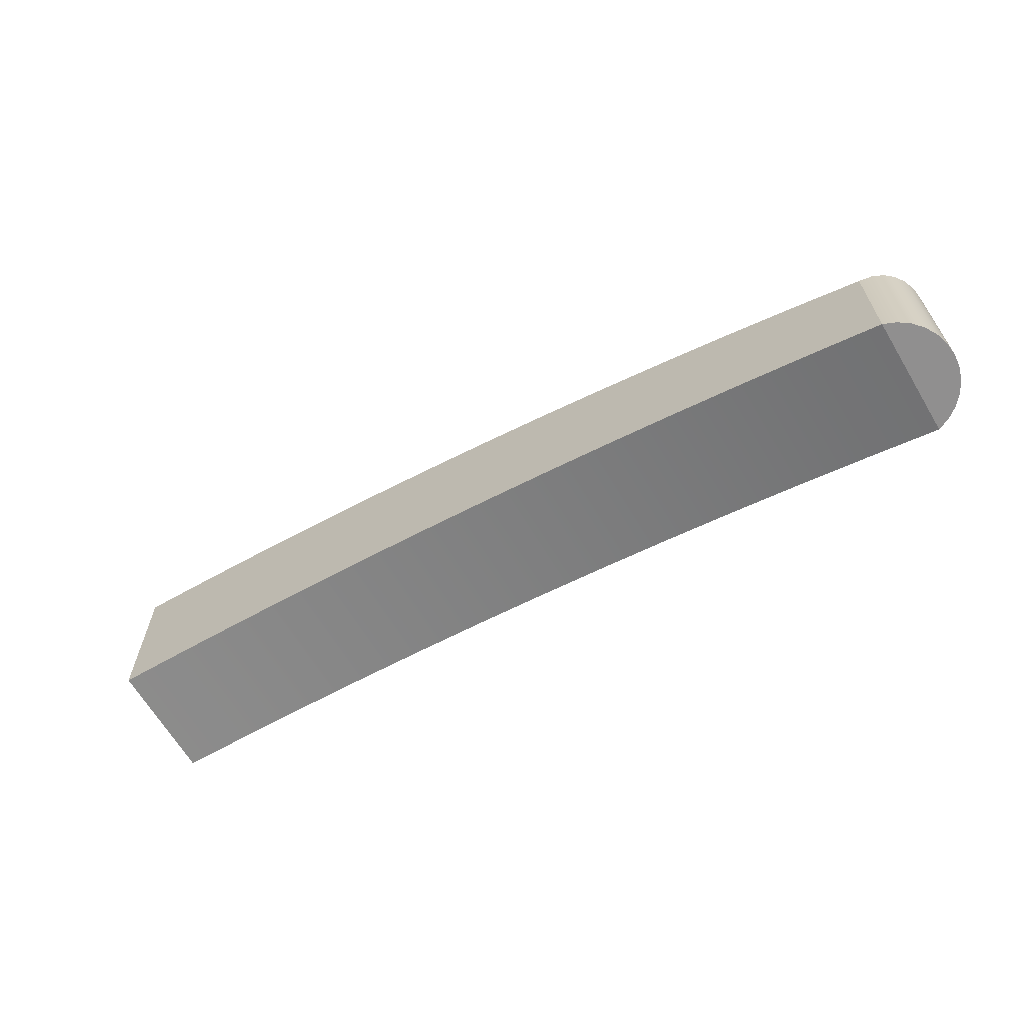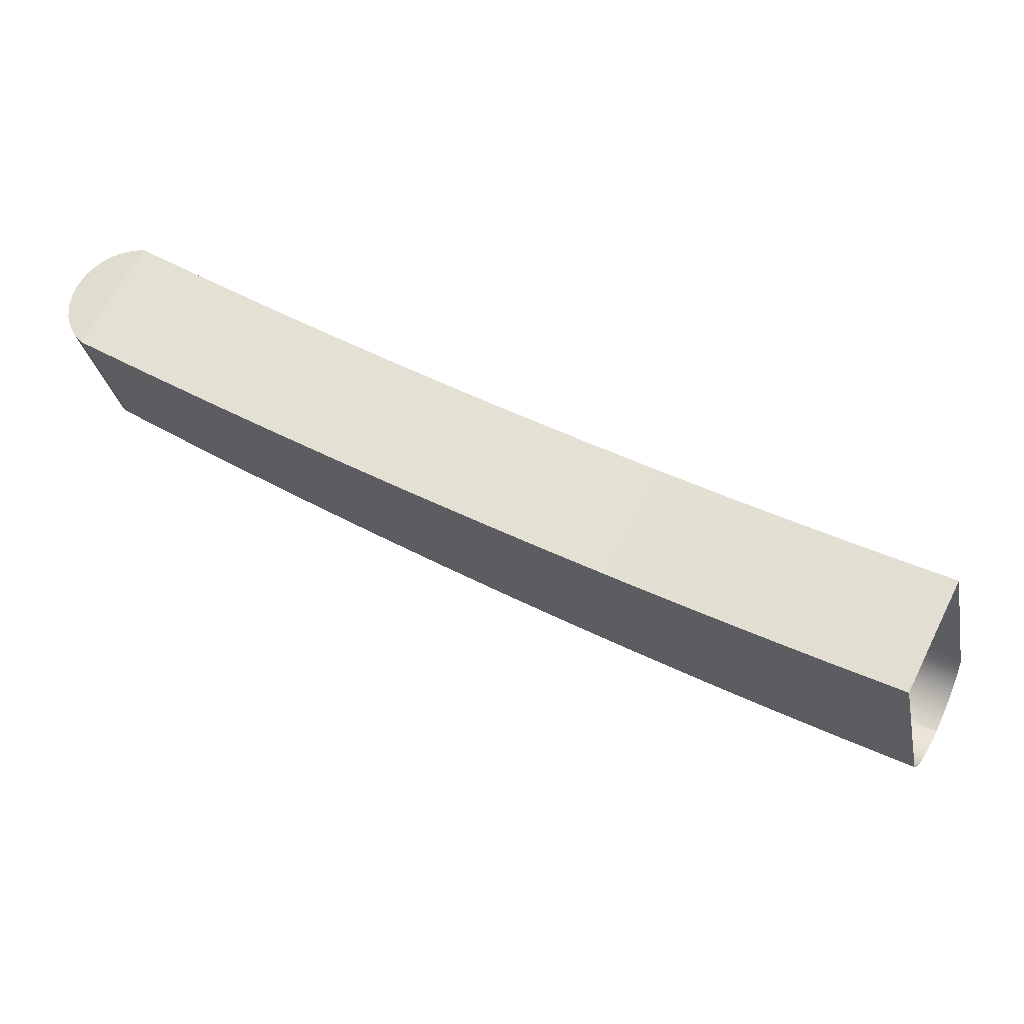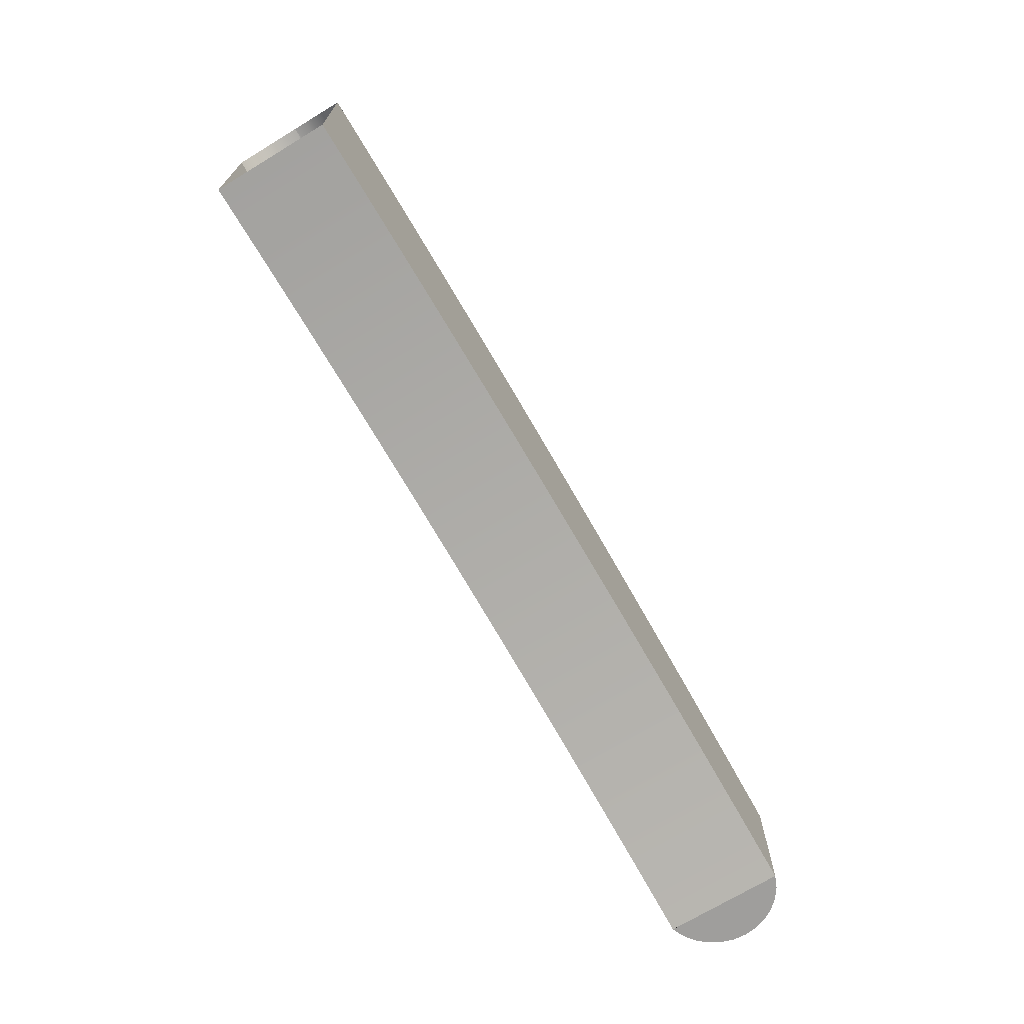
<metadata>
{"format":"obj","ext":"obj","renderer":"f3d","projection":"perspective","resolution":1024,"background":"white","views":[{"elev":-65.4,"azim":-121.9,"up":"+Y"},{"elev":-30.5,"azim":11.4,"up":"+Z"},{"elev":-70.9,"azim":148.6,"up":"+Y"}]}
</metadata>
<code>
o long_toe5/long_toe/mesh32/mesh32-geometry#mesh32-geometry
v -0.1125 -0.502 0.2188
v -0.07653 -0.4982 0.2076
v -0.07951 -0.4989 0.2017
v -0.1096 -0.5013 0.2247
v -0.05235 -0.4966 0.1951
v -0.1153 -0.504 0.2131
v -0.1455 -0.5059 0.2358
v -0.1065 -0.502 0.2305
v -0.04368 -0.4961 0.1906
v -0.07347 -0.4989 0.2134
v -0.08227 -0.501 0.1961
v -0.1482 -0.508 0.2301
v -0.1425 -0.5052 0.2417
v -0.1394 -0.5059 0.2475
v -0.04666 -0.4968 0.1848
v -0.1176 -0.5073 0.2079
v -0.1504 -0.5113 0.2249
v -0.1783 -0.5108 0.2528
v -0.181 -0.5128 0.2471
v -0.1034 -0.504 0.236
v -0.1363 -0.508 0.253
v -0.04062 -0.4968 0.1965
v -0.04945 -0.4988 0.1791
v -0.08469 -0.5043 0.1909
v -0.1832 -0.5161 0.2418
v -0.1754 -0.5101 0.2587
v -0.1723 -0.5108 0.2645
v -0.07045 -0.501 0.219
v -0.1691 -0.5128 0.27
v -0.1195 -0.5118 0.2034
v -0.1522 -0.5157 0.2203
v -0.1848 -0.5205 0.2372
v -0.2111 -0.5165 0.2697
v -0.2137 -0.5186 0.264
v -0.2158 -0.5219 0.2587
v -0.1005 -0.5073 0.2409
v -0.1334 -0.5113 0.2579
v -0.1661 -0.5161 0.2748
v -0.03762 -0.4988 0.202
v -0.0519 -0.5022 0.174
v -0.08666 -0.5087 0.1864
v -0.2174 -0.5263 0.254
v -0.2082 -0.5159 0.2756
v -0.205 -0.5165 0.2814
v -0.2018 -0.5186 0.2869
v -0.06762 -0.5043 0.2239
v -0.1987 -0.5219 0.2917
v -0.08808 -0.5141 0.1828
v -0.1208 -0.5171 0.1997
v -0.1534 -0.5211 0.2166
v -0.1859 -0.5259 0.2334
v -0.2437 -0.5232 0.2866
v -0.2462 -0.5252 0.2808
v -0.2483 -0.5285 0.2754
v -0.2498 -0.5329 0.2707
v -0.09791 -0.5118 0.2451
v -0.1306 -0.5157 0.262
v -0.1633 -0.5205 0.2789
v -0.1958 -0.5263 0.2957
v -0.03483 -0.5022 0.207
v -0.05391 -0.5066 0.1695
v -0.0554 -0.512 0.1659
v -0.2183 -0.5316 0.2502
v -0.2408 -0.5225 0.2925
v -0.2376 -0.5232 0.2983
v -0.2344 -0.5252 0.3037
v -0.2312 -0.5285 0.3085
v -0.0651 -0.5087 0.2281
v -0.2282 -0.5329 0.3124
v -0.08891 -0.5202 0.1803
v -0.05629 -0.5181 0.1635
v -0.1215 -0.5232 0.1972
v -0.154 -0.5271 0.2139
v -0.1863 -0.5319 0.2307
v -0.2761 -0.5308 0.3033
v -0.2786 -0.5328 0.2976
v -0.2806 -0.536 0.2922
v -0.282 -0.5404 0.2874
v -0.2506 -0.5382 0.2668
v -0.063 -0.5141 0.2314
v -0.0957 -0.5171 0.2483
v -0.1283 -0.5211 0.2651
v -0.1608 -0.5259 0.2819
v -0.1933 -0.5316 0.2987
v -0.03236 -0.5066 0.2112
v -0.2186 -0.5376 0.2474
v -0.2732 -0.5301 0.3093
v -0.2701 -0.5308 0.315
v -0.2668 -0.5328 0.3204
v -0.2635 -0.536 0.3252
v -0.2604 -0.5404 0.3291
v -0.03032 -0.512 0.2145
v -0.2255 -0.5382 0.3154
v -0.3084 -0.5392 0.32
v -0.3108 -0.5412 0.3142
v -0.3128 -0.5445 0.3088
v -0.3141 -0.5488 0.3039
v -0.2827 -0.5457 0.2834
v -0.2508 -0.5442 0.264
v -0.06143 -0.5202 0.2335
v -0.02881 -0.5181 0.2166
v -0.09399 -0.5232 0.2503
v -0.1265 -0.5271 0.2671
v -0.1589 -0.5319 0.2839
v -0.1912 -0.5376 0.3005
v -0.3055 -0.5385 0.326
v -0.3023 -0.5392 0.3317
v -0.299 -0.5412 0.3371
v -0.2957 -0.5445 0.3418
v -0.2925 -0.5488 0.3457
v -0.2576 -0.5457 0.332
v -0.2233 -0.5442 0.3171
v -0.2828 -0.5516 0.2805
v -0.3405 -0.5485 0.3366
v -0.3429 -0.5505 0.3308
v -0.3447 -0.5537 0.3253
v -0.3459 -0.5581 0.3204
v -0.3147 -0.554 0.2999
v -0.3146 -0.5599 0.297
v -0.3376 -0.5479 0.3425
v -0.3344 -0.5485 0.3483
v -0.3311 -0.5505 0.3537
v -0.3277 -0.5537 0.3583
v -0.3244 -0.5581 0.3621
v -0.2896 -0.554 0.3485
v -0.2553 -0.5516 0.3337
v -0.3462 -0.5691 0.3133
v -0.3723 -0.5587 0.3531
v -0.3747 -0.5607 0.3472
v -0.3765 -0.5639 0.3417
v -0.3776 -0.5682 0.3368
v -0.3464 -0.5633 0.3164
v -0.2871 -0.5599 0.3501
v -0.3777 -0.5792 0.3296
v -0.3695 -0.5581 0.359
v -0.3663 -0.5587 0.3648
v -0.3629 -0.5607 0.3701
v -0.3594 -0.5639 0.3747
v -0.356 -0.5682 0.3785
v -0.3214 -0.5633 0.3649
v -0.3188 -0.5691 0.3665
v -0.4089 -0.5901 0.3457
v -0.378 -0.5734 0.3327
v -0.404 -0.5698 0.3694
v -0.4063 -0.5718 0.3635
v -0.408 -0.575 0.358
v -0.409 -0.5792 0.353
v -0.3502 -0.5792 0.3827
v -0.05629 -0.6019 0.1635
v -0.4093 -0.5843 0.3489
v -0.4012 -0.5691 0.3754
v -0.3979 -0.5698 0.3811
v -0.3945 -0.5718 0.3864
v -0.3909 -0.575 0.391
v -0.3875 -0.5792 0.3947
v -0.3529 -0.5734 0.3812
v -0.3814 -0.5901 0.3988
v -0.4398 -0.6019 0.3617
v -0.444 -0.5975 0.3668
v -0.448 -0.5866 0.3922
v -0.4491 -0.5881 0.3857
v -0.4488 -0.5905 0.3791
v -0.447 -0.5937 0.3727
v -0.02881 -0.6019 0.2166
v -0.3842 -0.5843 0.3974
v -0.08865 -0.6032 0.1802
v -0.4456 -0.5861 0.3984
v -0.442 -0.5866 0.4039
v -0.4373 -0.5881 0.4085
v -0.4317 -0.5905 0.4121
v -0.4255 -0.5937 0.4144
v -0.4123 -0.6019 0.4148
v -0.4189 -0.5975 0.4153
v -0.121 -0.6053 0.1969
v -0.06117 -0.6032 0.2334
v -0.4398 -0.6654 0.3617
v -0.444 -0.6654 0.3668
v -0.4456 -0.6654 0.3984
v -0.448 -0.6654 0.3922
v -0.4491 -0.6654 0.3857
v -0.4488 -0.6654 0.3791
v -0.1533 -0.6081 0.2136
v -0.0935 -0.6053 0.2501
v -0.04255 -0.6019 0.1901
v -0.4085 -0.6562 0.3455
v -0.447 -0.6654 0.3727
v -0.442 -0.6654 0.4039
v -0.4373 -0.6654 0.4085
v -0.4317 -0.6654 0.4121
v -0.4255 -0.6654 0.4144
v -0.4123 -0.6654 0.4148
v -0.1855 -0.6116 0.2302
v -0.1258 -0.6081 0.2668
v -0.4304 -0.6654 0.3905
v -0.377 -0.6477 0.3292
v -0.4283 -0.6654 0.3839
v -0.4189 -0.6654 0.4153
v -0.381 -0.6562 0.3986
v -0.2177 -0.6158 0.2469
v -0.158 -0.6116 0.2834
v -0.3454 -0.6399 0.3129
v -0.4238 -0.6654 0.3926
v -0.3495 -0.6477 0.3824
v -0.2497 -0.6208 0.2634
v -0.1902 -0.6158 0.3
v -0.4261 -0.6654 0.3883
v -0.3136 -0.6328 0.2964
v -0.3179 -0.6399 0.366
v -0.2817 -0.6264 0.28
v -0.2223 -0.6208 0.3166
v -0.2861 -0.6328 0.3496
v -0.2542 -0.6264 0.3331
f 1 2 3
f 2 1 4
f 3 2 1
f 4 1 2
f 5 3 2
f 2 3 5
f 3 6 1
f 1 6 3
f 7 4 1
f 1 4 7
f 8 2 4
f 4 2 8
f 9 3 5
f 5 3 9
f 10 5 2
f 2 5 10
f 6 3 11
f 11 3 6
f 12 1 6
f 6 1 12
f 4 7 13
f 13 7 4
f 1 12 7
f 7 12 1
f 2 8 10
f 10 8 2
f 4 14 8
f 8 14 4
f 3 9 15
f 15 9 3
f 10 9 5
f 5 9 10
f 15 11 3
f 3 11 15
f 11 16 6
f 6 16 11
f 6 17 12
f 12 17 6
f 18 13 7
f 7 13 18
f 14 4 13
f 13 4 14
f 19 7 12
f 12 7 19
f 20 10 8
f 8 10 20
f 21 8 14
f 14 8 21
f 9 10 22
f 22 10 9
f 11 15 23
f 23 15 11
f 16 11 24
f 24 11 16
f 17 6 16
f 16 6 17
f 25 12 17
f 17 12 25
f 13 18 26
f 26 18 13
f 7 19 18
f 18 19 7
f 13 27 14
f 14 27 13
f 12 25 19
f 19 25 12
f 10 20 28
f 28 20 10
f 8 21 20
f 20 21 8
f 14 29 21
f 21 29 14
f 28 22 10
f 10 22 28
f 23 24 11
f 11 24 23
f 24 30 16
f 16 30 24
f 16 31 17
f 17 31 16
f 17 32 25
f 25 32 17
f 33 26 18
f 18 26 33
f 27 13 26
f 26 13 27
f 34 18 19
f 19 18 34
f 29 14 27
f 27 14 29
f 35 19 25
f 25 19 35
f 36 28 20
f 20 28 36
f 37 20 21
f 21 20 37
f 38 21 29
f 29 21 38
f 22 28 39
f 39 28 22
f 24 23 40
f 40 23 24
f 30 24 41
f 41 24 30
f 31 16 30
f 30 16 31
f 32 17 31
f 31 17 32
f 42 25 32
f 32 25 42
f 26 33 43
f 43 33 26
f 18 34 33
f 33 34 18
f 26 44 27
f 27 44 26
f 19 35 34
f 34 35 19
f 27 45 29
f 29 45 27
f 25 42 35
f 35 42 25
f 28 36 46
f 46 36 28
f 20 37 36
f 36 37 20
f 21 38 37
f 37 38 21
f 29 47 38
f 38 47 29
f 46 39 28
f 28 39 46
f 40 41 24
f 24 41 40
f 48 30 41
f 41 30 48
f 49 31 30
f 30 31 49
f 50 32 31
f 31 32 50
f 51 42 32
f 32 42 51
f 52 43 33
f 33 43 52
f 44 26 43
f 43 26 44
f 53 33 34
f 34 33 53
f 45 27 44
f 44 27 45
f 54 34 35
f 35 34 54
f 47 29 45
f 45 29 47
f 55 35 42
f 42 35 55
f 56 46 36
f 36 46 56
f 57 36 37
f 37 36 57
f 58 37 38
f 38 37 58
f 59 38 47
f 47 38 59
f 39 46 60
f 60 46 39
f 41 40 61
f 61 40 41
f 30 48 49
f 49 48 30
f 41 62 48
f 48 62 41
f 31 49 50
f 50 49 31
f 32 50 51
f 51 50 32
f 42 51 63
f 63 51 42
f 43 52 64
f 64 52 43
f 33 53 52
f 52 53 33
f 43 65 44
f 44 65 43
f 34 54 53
f 53 54 34
f 44 66 45
f 45 66 44
f 35 55 54
f 54 55 35
f 45 67 47
f 47 67 45
f 63 55 42
f 42 55 63
f 46 56 68
f 68 56 46
f 36 57 56
f 56 57 36
f 37 58 57
f 57 58 37
f 38 59 58
f 58 59 38
f 47 69 59
f 59 69 47
f 68 60 46
f 46 60 68
f 62 41 61
f 61 41 62
f 70 49 48
f 48 49 70
f 71 48 62
f 62 48 71
f 72 50 49
f 49 50 72
f 73 51 50
f 50 51 73
f 74 63 51
f 51 63 74
f 75 64 52
f 52 64 75
f 65 43 64
f 64 43 65
f 76 52 53
f 53 52 76
f 66 44 65
f 65 44 66
f 77 53 54
f 54 53 77
f 67 45 66
f 66 45 67
f 78 54 55
f 55 54 78
f 69 47 67
f 67 47 69
f 55 63 79
f 79 63 55
f 56 80 68
f 68 80 56
f 57 81 56
f 56 81 57
f 58 82 57
f 57 82 58
f 59 83 58
f 58 83 59
f 69 84 59
f 59 84 69
f 60 68 85
f 85 68 60
f 49 70 72
f 72 70 49
f 48 71 70
f 70 71 48
f 50 72 73
f 73 72 50
f 51 73 74
f 74 73 51
f 63 74 86
f 86 74 63
f 64 75 87
f 87 75 64
f 52 76 75
f 75 76 52
f 64 88 65
f 65 88 64
f 53 77 76
f 76 77 53
f 65 89 66
f 66 89 65
f 54 78 77
f 77 78 54
f 66 90 67
f 67 90 66
f 79 78 55
f 55 78 79
f 67 91 69
f 69 91 67
f 86 79 63
f 63 79 86
f 80 56 81
f 81 56 80
f 92 68 80
f 80 68 92
f 81 57 82
f 82 57 81
f 82 58 83
f 83 58 82
f 83 59 84
f 84 59 83
f 84 69 93
f 93 69 84
f 68 92 85
f 85 92 68
f 71 72 70
f 70 72 71
f 71 73 72
f 72 73 71
f 71 74 73
f 73 74 71
f 71 86 74
f 74 86 71
f 94 87 75
f 75 87 94
f 88 64 87
f 87 64 88
f 95 75 76
f 76 75 95
f 89 65 88
f 88 65 89
f 96 76 77
f 77 76 96
f 90 66 89
f 89 66 90
f 97 77 78
f 78 77 97
f 91 67 90
f 90 67 91
f 78 79 98
f 98 79 78
f 91 93 69
f 69 93 91
f 79 86 99
f 99 86 79
f 81 100 80
f 80 100 81
f 80 101 92
f 92 101 80
f 82 102 81
f 81 102 82
f 83 103 82
f 82 103 83
f 84 104 83
f 83 104 84
f 93 105 84
f 84 105 93
f 71 99 86
f 86 99 71
f 87 94 106
f 106 94 87
f 75 95 94
f 94 95 75
f 87 107 88
f 88 107 87
f 76 96 95
f 95 96 76
f 88 108 89
f 89 108 88
f 77 97 96
f 96 97 77
f 89 109 90
f 90 109 89
f 98 97 78
f 78 97 98
f 90 110 91
f 91 110 90
f 99 98 79
f 79 98 99
f 93 91 111
f 111 91 93
f 100 81 102
f 102 81 100
f 101 80 100
f 100 80 101
f 102 82 103
f 103 82 102
f 103 83 104
f 104 83 103
f 104 84 105
f 105 84 104
f 105 93 112
f 112 93 105
f 71 113 99
f 99 113 71
f 114 106 94
f 94 106 114
f 107 87 106
f 106 87 107
f 115 94 95
f 95 94 115
f 108 88 107
f 107 88 108
f 116 95 96
f 96 95 116
f 109 89 108
f 108 89 109
f 117 96 97
f 97 96 117
f 110 90 109
f 109 90 110
f 97 98 118
f 118 98 97
f 110 111 91
f 91 111 110
f 98 99 113
f 113 99 98
f 111 112 93
f 93 112 111
f 102 101 100
f 100 101 102
f 103 101 102
f 102 101 103
f 104 101 103
f 103 101 104
f 105 101 104
f 104 101 105
f 112 101 105
f 105 101 112
f 71 119 113
f 113 119 71
f 106 114 120
f 120 114 106
f 94 115 114
f 114 115 94
f 106 121 107
f 107 121 106
f 95 116 115
f 115 116 95
f 107 122 108
f 108 122 107
f 96 117 116
f 116 117 96
f 108 123 109
f 109 123 108
f 118 117 97
f 97 117 118
f 109 124 110
f 110 124 109
f 113 118 98
f 98 118 113
f 111 110 125
f 125 110 111
f 112 111 126
f 126 111 112
f 126 101 112
f 112 101 126
f 71 127 119
f 119 127 71
f 118 113 119
f 119 113 118
f 128 120 114
f 114 120 128
f 121 106 120
f 120 106 121
f 129 114 115
f 115 114 129
f 122 107 121
f 121 107 122
f 130 115 116
f 116 115 130
f 123 108 122
f 122 108 123
f 131 116 117
f 117 116 131
f 124 109 123
f 123 109 124
f 117 118 132
f 132 118 117
f 124 125 110
f 110 125 124
f 125 126 111
f 111 126 125
f 133 101 126
f 126 101 133
f 71 134 127
f 127 134 71
f 132 119 127
f 127 119 132
f 119 132 118
f 118 132 119
f 120 128 135
f 135 128 120
f 114 129 128
f 128 129 114
f 120 136 121
f 121 136 120
f 115 130 129
f 129 130 115
f 121 137 122
f 122 137 121
f 116 131 130
f 130 131 116
f 122 138 123
f 123 138 122
f 132 131 117
f 117 131 132
f 123 139 124
f 124 139 123
f 125 124 140
f 140 124 125
f 126 125 133
f 133 125 126
f 141 101 133
f 133 101 141
f 71 142 134
f 134 142 71
f 143 127 134
f 134 127 143
f 127 143 132
f 132 143 127
f 144 135 128
f 128 135 144
f 136 120 135
f 135 120 136
f 145 128 129
f 129 128 145
f 137 121 136
f 136 121 137
f 146 129 130
f 130 129 146
f 138 122 137
f 137 122 138
f 147 130 131
f 131 130 147
f 139 123 138
f 138 123 139
f 131 132 143
f 143 132 131
f 139 140 124
f 124 140 139
f 140 133 125
f 125 133 140
f 148 101 141
f 141 101 148
f 133 140 141
f 141 140 133
f 149 142 71
f 71 142 149
f 150 134 142
f 142 134 150
f 134 150 143
f 143 150 134
f 135 144 151
f 151 144 135
f 128 145 144
f 144 145 128
f 135 152 136
f 136 152 135
f 129 146 145
f 145 146 129
f 136 153 137
f 137 153 136
f 130 147 146
f 146 147 130
f 137 154 138
f 138 154 137
f 143 147 131
f 131 147 143
f 138 155 139
f 139 155 138
f 140 139 156
f 156 139 140
f 157 101 148
f 148 101 157
f 141 156 148
f 148 156 141
f 156 141 140
f 140 141 156
f 149 158 142
f 142 158 149
f 142 159 150
f 150 159 142
f 147 143 150
f 150 143 147
f 160 151 144
f 144 151 160
f 152 135 151
f 151 135 152
f 161 144 145
f 145 144 161
f 153 136 152
f 152 136 153
f 162 145 146
f 146 145 162
f 154 137 153
f 153 137 154
f 163 146 147
f 147 146 163
f 155 138 154
f 154 138 155
f 155 156 139
f 139 156 155
f 157 164 101
f 101 164 157
f 148 165 157
f 157 165 148
f 165 148 156
f 156 148 165
f 166 158 149
f 149 158 166
f 159 142 158
f 158 142 159
f 163 150 159
f 159 150 163
f 150 163 147
f 147 163 150
f 151 160 167
f 167 160 151
f 144 161 160
f 160 161 144
f 151 168 152
f 152 168 151
f 145 162 161
f 161 162 145
f 152 169 153
f 153 169 152
f 146 163 162
f 162 163 146
f 153 170 154
f 154 170 153
f 154 171 155
f 155 171 154
f 156 155 165
f 165 155 156
f 172 164 157
f 157 164 172
f 173 157 165
f 165 157 173
f 174 158 166
f 166 158 174
f 149 175 166
f 166 175 149
f 176 159 158
f 158 159 176
f 177 163 159
f 159 163 177
f 160 178 167
f 167 178 160
f 168 151 167
f 167 151 168
f 161 179 160
f 160 179 161
f 169 152 168
f 168 152 169
f 162 180 161
f 161 180 162
f 170 153 169
f 169 153 170
f 163 181 162
f 162 181 163
f 171 154 170
f 170 154 171
f 171 165 155
f 155 165 171
f 172 175 164
f 164 175 172
f 157 173 172
f 172 173 157
f 165 171 173
f 173 171 165
f 182 158 174
f 174 158 182
f 166 183 174
f 174 183 166
f 184 175 149
f 149 175 184
f 183 166 175
f 175 166 183
f 159 176 177
f 177 176 159
f 158 185 176
f 176 185 158
f 163 177 186
f 186 177 163
f 178 160 179
f 179 160 178
f 187 167 178
f 178 167 187
f 167 187 168
f 168 187 167
f 179 161 180
f 180 161 179
f 168 188 169
f 169 188 168
f 180 162 181
f 181 162 180
f 169 189 170
f 170 189 169
f 181 163 186
f 186 163 181
f 170 190 171
f 171 190 170
f 172 183 175
f 175 183 172
f 175 184 164
f 164 184 175
f 173 191 172
f 172 191 173
f 190 173 171
f 171 173 190
f 192 158 182
f 182 158 192
f 174 193 182
f 182 193 174
f 193 174 183
f 183 174 193
f 176 194 177
f 177 194 176
f 185 158 195
f 195 158 185
f 185 196 176
f 176 196 185
f 177 178 186
f 186 178 177
f 180 178 179
f 179 178 180
f 178 188 187
f 187 188 178
f 188 168 187
f 187 168 188
f 189 169 188
f 188 169 189
f 181 178 180
f 180 178 181
f 190 170 189
f 189 170 190
f 186 178 181
f 181 178 186
f 172 193 183
f 183 193 172
f 191 173 197
f 197 173 191
f 198 172 191
f 191 172 198
f 173 190 197
f 197 190 173
f 199 158 192
f 192 158 199
f 182 200 192
f 192 200 182
f 200 182 193
f 193 182 200
f 196 194 176
f 176 194 196
f 177 194 178
f 178 194 177
f 195 158 201
f 201 158 195
f 195 198 185
f 185 198 195
f 185 191 196
f 196 191 185
f 178 189 188
f 188 189 178
f 178 190 189
f 189 190 178
f 172 200 193
f 193 200 172
f 197 202 191
f 191 202 197
f 172 198 203
f 203 198 172
f 191 185 198
f 198 185 191
f 178 197 190
f 190 197 178
f 204 158 199
f 199 158 204
f 192 205 199
f 199 205 192
f 205 192 200
f 200 192 205
f 194 196 206
f 206 196 194
f 194 197 178
f 178 197 194
f 201 158 207
f 207 158 201
f 201 203 195
f 195 203 201
f 198 195 203
f 203 195 198
f 196 191 206
f 206 191 196
f 172 205 200
f 200 205 172
f 202 197 194
f 194 197 202
f 202 206 191
f 191 206 202
f 172 203 208
f 208 203 172
f 209 158 204
f 204 158 209
f 199 210 204
f 204 210 199
f 210 199 205
f 205 199 210
f 194 206 202
f 202 206 194
f 207 158 209
f 209 158 207
f 207 208 201
f 201 208 207
f 203 201 208
f 208 201 203
f 172 210 205
f 205 210 172
f 172 208 211
f 211 208 172
f 204 212 209
f 209 212 204
f 212 204 210
f 210 204 212
f 209 211 207
f 207 211 209
f 208 207 211
f 211 207 208
f 172 212 210
f 210 212 172
f 172 211 212
f 212 211 172
f 211 209 212
f 212 209 211

</code>
